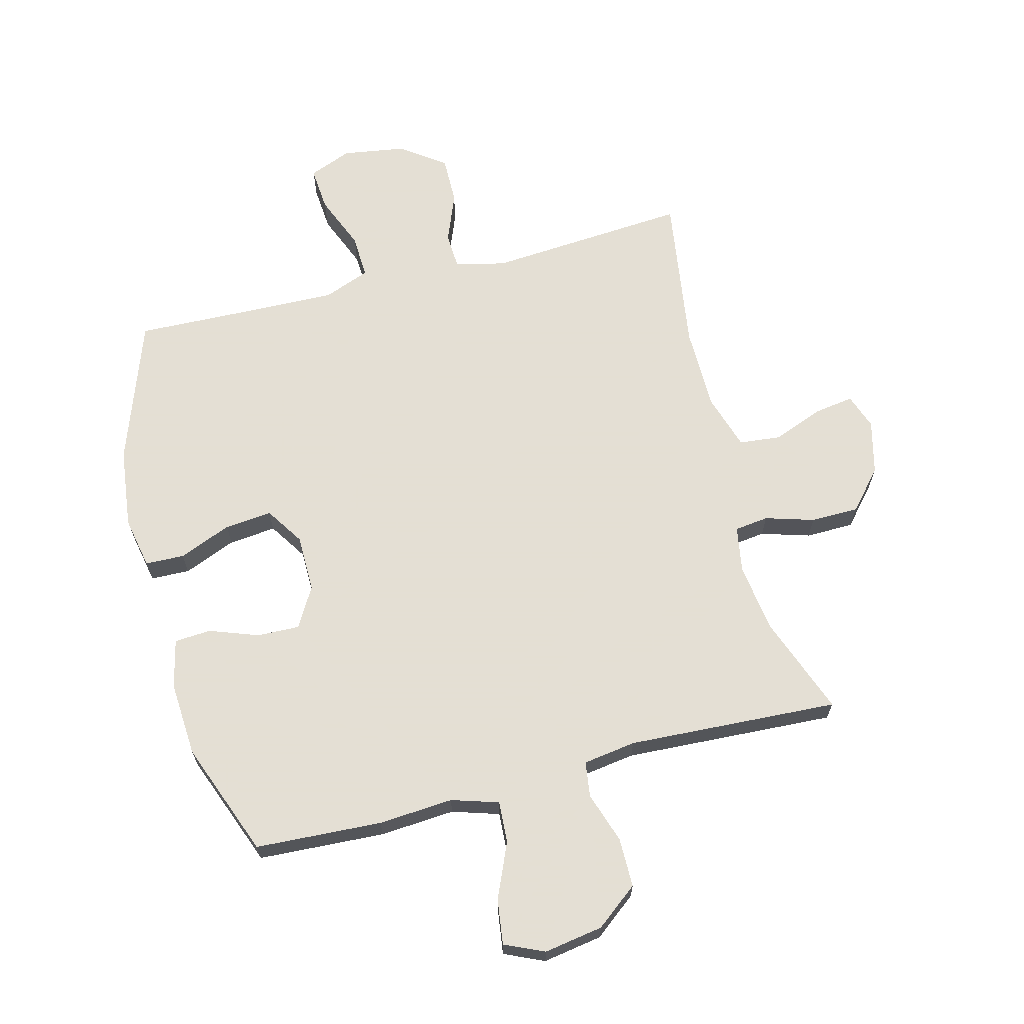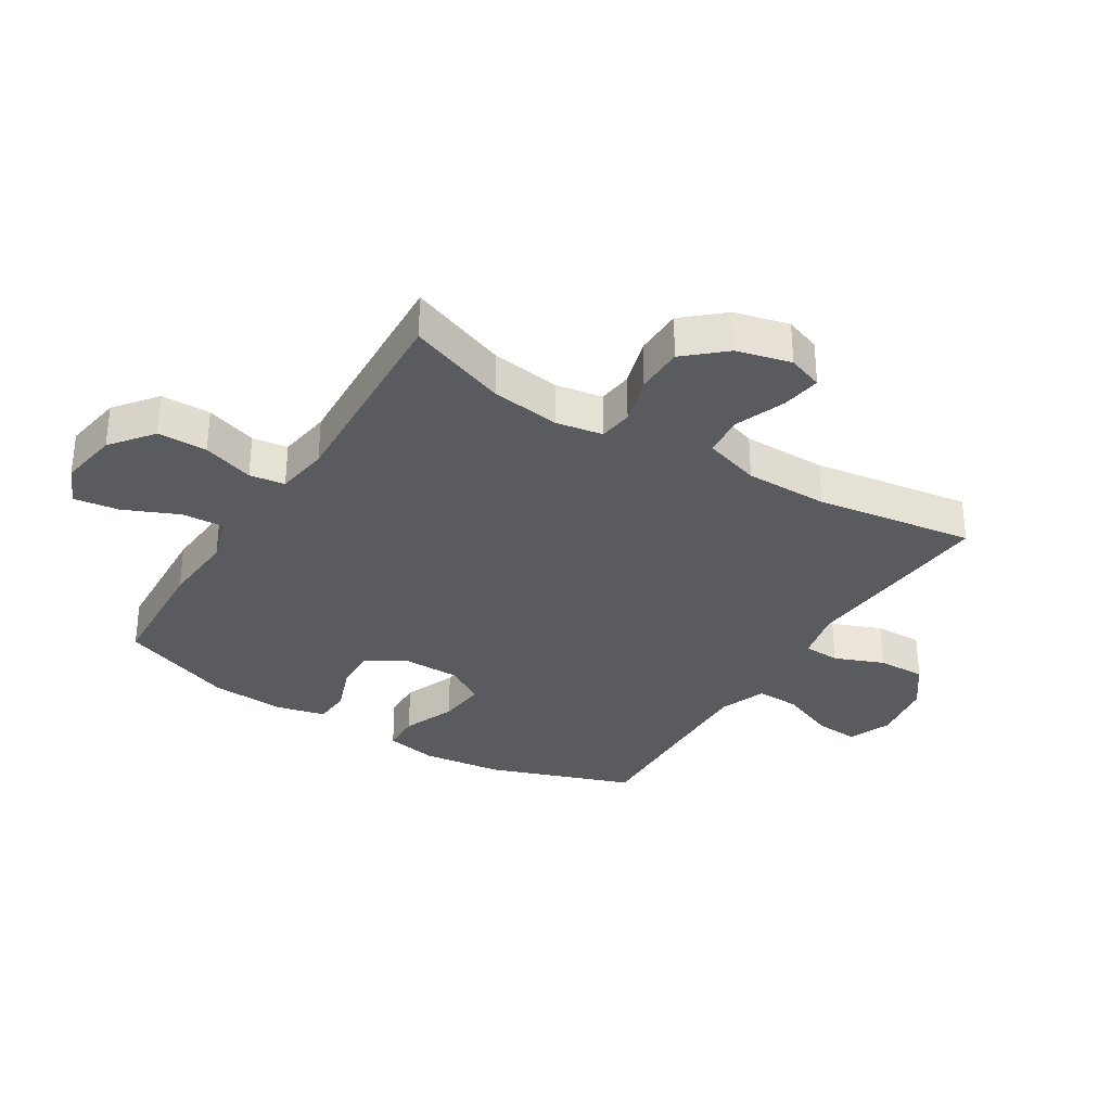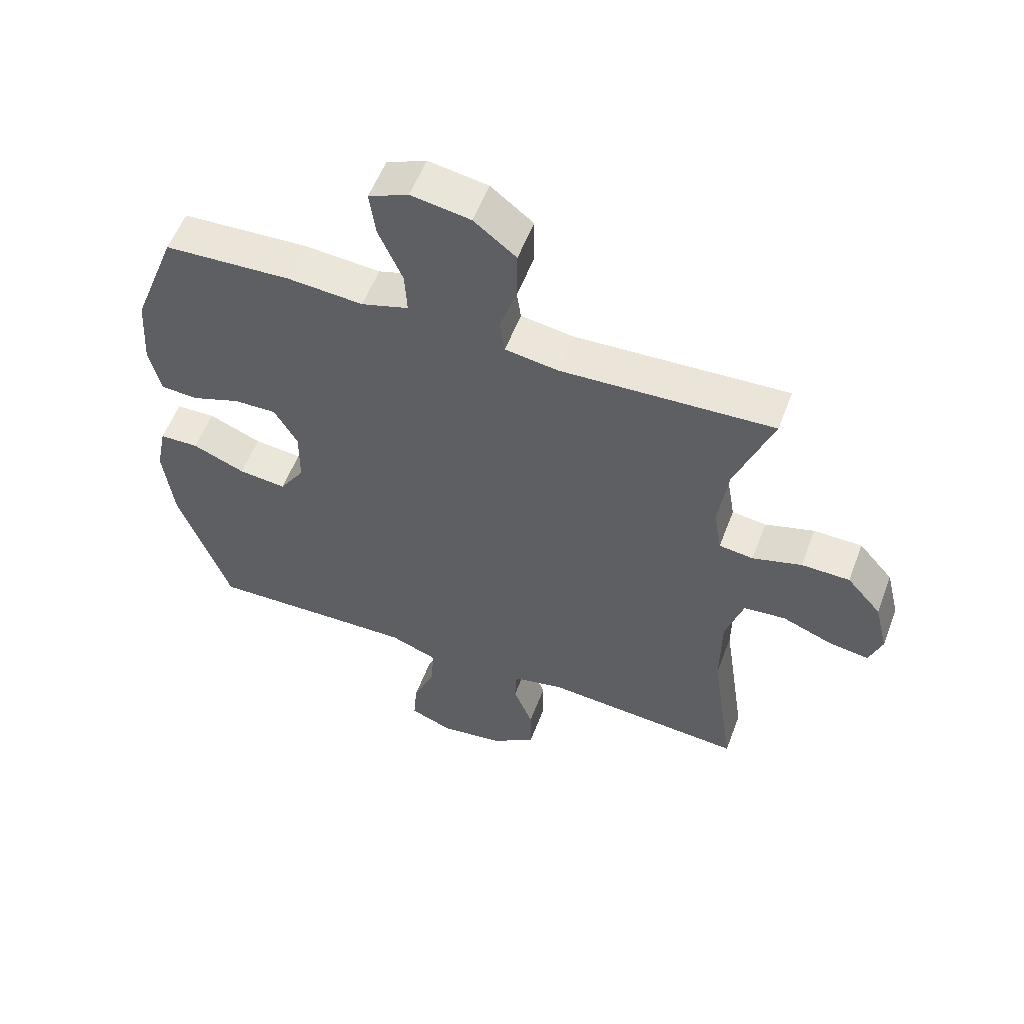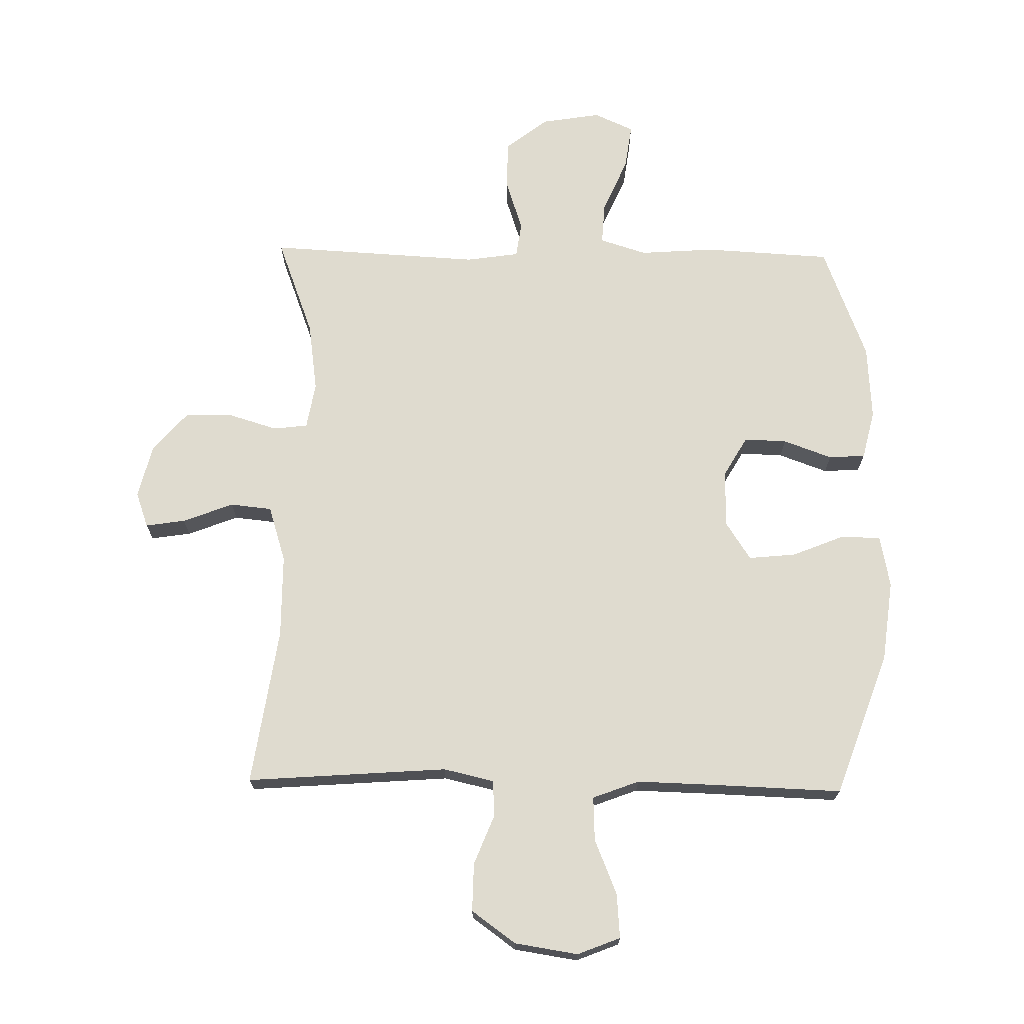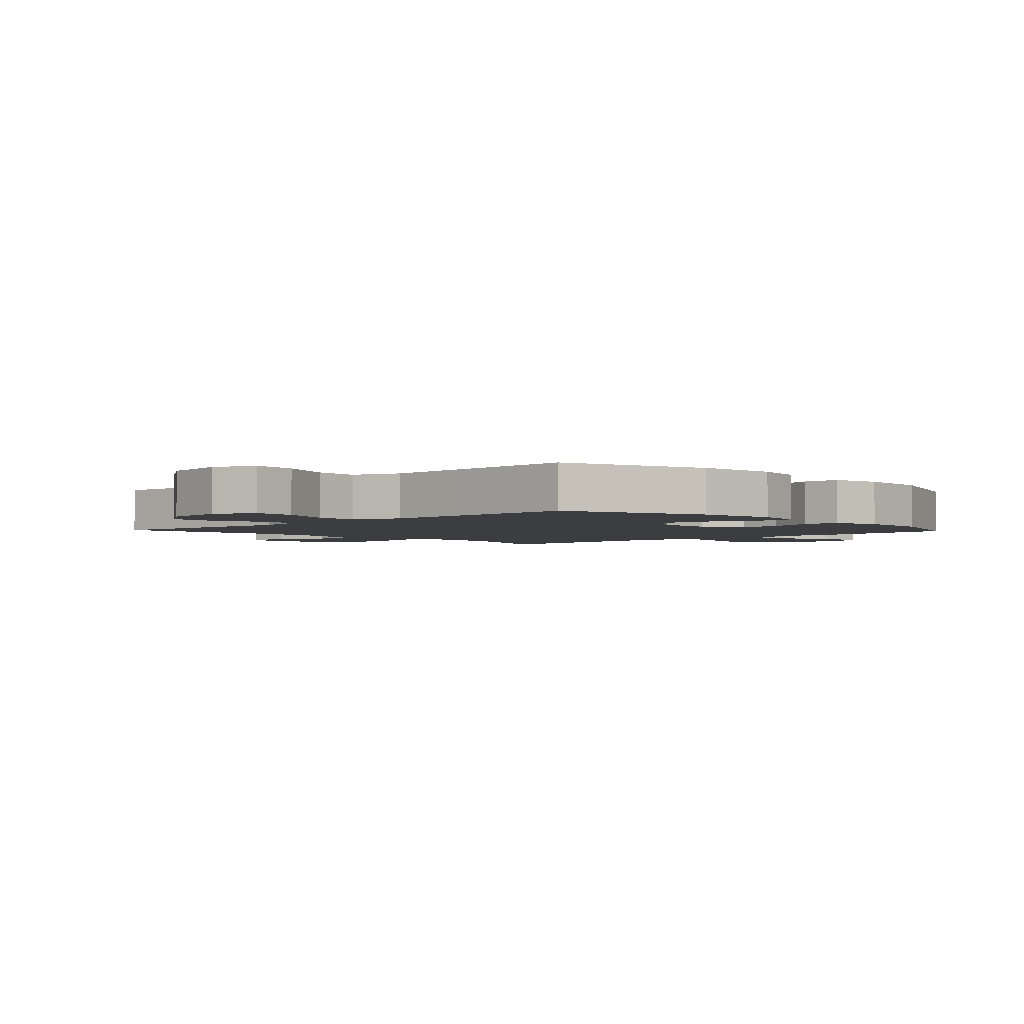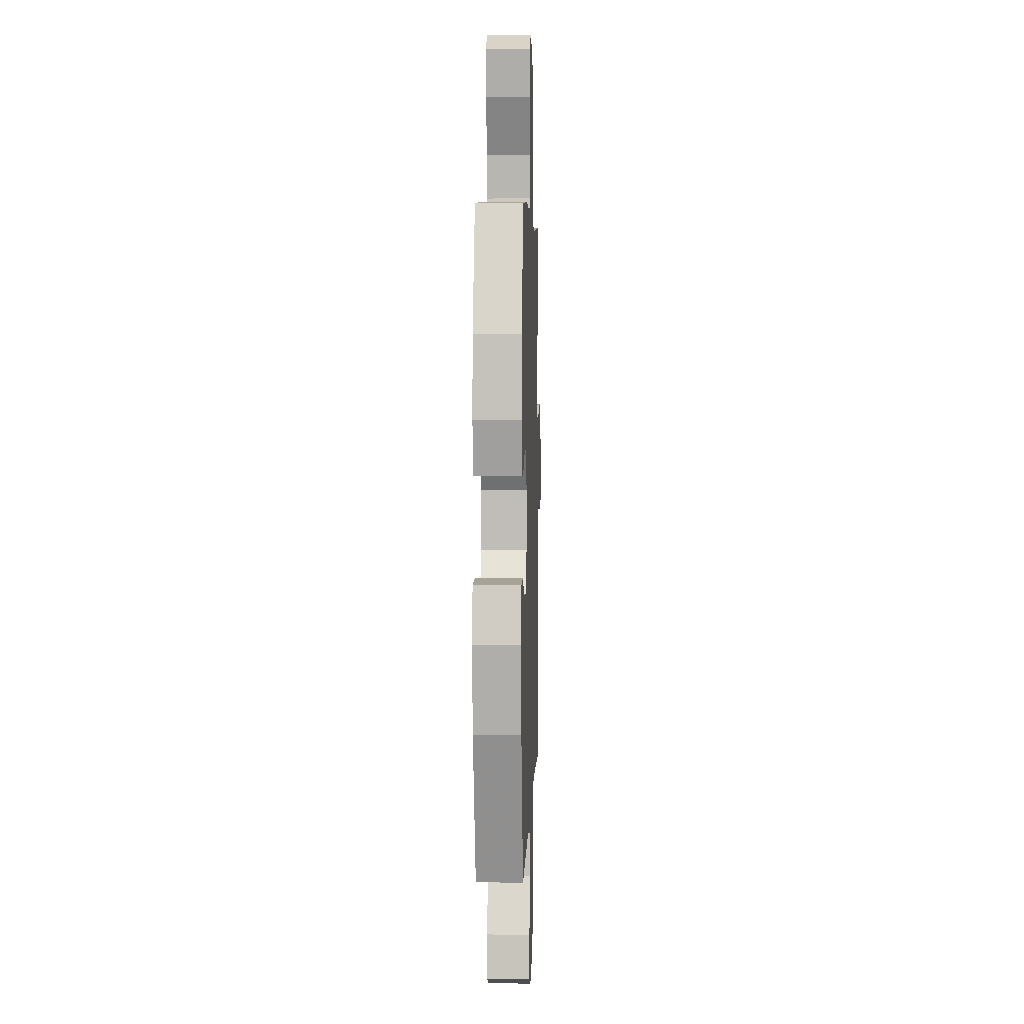
<metadata>
{"format":"obj","ext":"obj","renderer":"f3d","projection":"perspective","resolution":1024,"background":"white","views":[{"elev":66.3,"azim":-14.4,"up":"+Y"},{"elev":-32.6,"azim":58.3,"up":"+Y"},{"elev":56.0,"azim":20.6,"up":"+Z"},{"elev":70.5,"azim":-178.9,"up":"+Y"},{"elev":-2.8,"azim":-136.8,"up":"+Y"},{"elev":4.9,"azim":-88.1,"up":"+Z"}]}
</metadata>
<code>
v 0.5 0.07 -0.5
v 0.17 0.07 -0.475
v 0.087 0.07 -0.494
v 0.084 0.07 -0.554
v 0.116 0.07 -0.635
v 0.117 0.07 -0.714
v 0.045 0.07 -0.766
v -0.059 0.07 -0.782
v -0.129 0.07 -0.754
v -0.123 0.07 -0.681
v -0.086 0.07 -0.591
v -0.083 0.07 -0.519
v -0.159 0.07 -0.49
v -0.281 0.07 -0.493
v -0.5 0.07 -0.5
v -0.584 0.07 -0.263
v -0.6 0.07 -0.131
v -0.583 0.07 -0.046
v -0.519 0.07 -0.044
v -0.433 0.07 -0.079
v -0.355 0.07 -0.087
v -0.314 0.07 -0.024
v -0.313 0.07 0.07
v -0.351 0.07 0.136
v -0.421 0.07 0.134
v -0.501 0.07 0.105
v -0.561 0.07 0.109
v -0.58 0.07 0.189
v -0.572 0.07 0.312
v -0.5 0.07 0.5
v -0.292 0.07 0.511
v -0.169 0.07 0.502
v -0.092 0.07 0.526
v -0.096 0.07 0.595
v -0.135 0.07 0.685
v -0.145 0.07 0.759
v -0.08 0.07 0.788
v 0.017 0.07 0.772
v 0.086 0.07 0.718
v 0.086 0.07 0.637
v 0.058 0.07 0.553
v 0.066 0.07 0.495
v 0.153 0.07 0.482
v 0.5 0.07 0.5
v 0.439 0.07 0.338
v 0.423 0.07 0.224
v 0.436 0.07 0.148
v 0.492 0.07 0.141
v 0.572 0.07 0.165
v 0.651 0.07 0.164
v 0.707 0.07 0.1
v 0.729 0.07 0.011
v 0.708 0.07 -0.047
v 0.643 0.07 -0.037
v 0.56 0.07 -0.005
v 0.492 0.07 -0.012
v 0.463 0.07 -0.104
v 0.462 0.07 -0.241
v 0.5 0 -0.5
v 0.17 0 -0.475
v 0.087 0 -0.494
v 0.084 0 -0.554
v 0.116 0 -0.635
v 0.117 0 -0.714
v 0.045 0 -0.766
v -0.059 0 -0.782
v -0.129 0 -0.754
v -0.123 0 -0.681
v -0.086 0 -0.591
v -0.083 0 -0.519
v -0.159 0 -0.49
v -0.281 0 -0.493
v -0.5 0 -0.5
v -0.584 0 -0.263
v -0.6 0 -0.131
v -0.583 0 -0.046
v -0.519 0 -0.044
v -0.433 0 -0.079
v -0.355 0 -0.087
v -0.314 0 -0.024
v -0.313 0 0.07
v -0.351 0 0.136
v -0.421 0 0.134
v -0.501 0 0.105
v -0.561 0 0.109
v -0.58 0 0.189
v -0.572 0 0.312
v -0.5 0 0.5
v -0.292 0 0.511
v -0.169 0 0.502
v -0.092 0 0.526
v -0.096 0 0.595
v -0.135 0 0.685
v -0.145 0 0.759
v -0.08 0 0.788
v 0.017 0 0.772
v 0.086 0 0.718
v 0.086 0 0.637
v 0.058 0 0.553
v 0.066 0 0.495
v 0.153 0 0.482
v 0.5 0 0.5
v 0.439 0 0.338
v 0.423 0 0.224
v 0.436 0 0.148
v 0.492 0 0.141
v 0.572 0 0.165
v 0.651 0 0.164
v 0.707 0 0.1
v 0.729 0 0.011
v 0.708 0 -0.047
v 0.643 0 -0.037
v 0.56 0 -0.005
v 0.492 0 -0.012
v 0.463 0 -0.104
v 0.462 0 -0.241
f 53 54 55
f 52 53 55
f 51 52 55
f 50 51 55
f 49 50 55
f 48 49 55
f 47 48 55 56
f 43 44 45
f 42 43 45 46
f 39 40 41
f 38 39 41
f 37 38 41
f 36 37 41
f 35 36 41
f 34 35 41
f 33 34 41 42
f 42 46 47
f 33 42 47
f 32 33 47
f 30 31 32
f 29 30 32
f 28 29 32
f 27 28 32
f 26 27 32
f 25 26 32
f 18 19 20
f 17 18 20
f 16 17 20
f 15 16 20
f 14 15 20
f 13 14 20 21
f 12 13 21 22
f 9 10 11
f 8 9 11
f 7 8 11
f 6 7 11
f 5 6 11
f 4 5 11
f 3 4 11 12
f 12 22 23
f 3 12 23
f 2 3 23
f 32 47 56 57
f 32 57 58
f 24 25 32
f 24 32 58
f 23 24 58
f 2 23 58
f 1 2 58
f 113 112 111
f 113 111 110
f 113 110 109
f 113 109 108
f 113 108 107
f 113 107 106
f 114 113 106 105
f 103 102 101
f 104 103 101 100
f 99 98 97
f 99 97 96
f 99 96 95
f 99 95 94
f 99 94 93
f 99 93 92
f 100 99 92 91
f 105 104 100
f 105 100 91
f 105 91 90
f 90 89 88
f 90 88 87
f 90 87 86
f 90 86 85
f 90 85 84
f 90 84 83
f 78 77 76
f 78 76 75
f 78 75 74
f 78 74 73
f 78 73 72
f 79 78 72 71
f 80 79 71 70
f 69 68 67
f 69 67 66
f 69 66 65
f 69 65 64
f 69 64 63
f 69 63 62
f 70 69 62 61
f 81 80 70
f 81 70 61
f 81 61 60
f 115 114 105 90
f 116 115 90
f 90 83 82
f 116 90 82
f 116 82 81
f 116 81 60
f 116 60 59
f 1 59 60 2
f 2 60 61 3
f 3 61 62 4
f 4 62 63 5
f 5 63 64 6
f 6 64 65 7
f 7 65 66 8
f 8 66 67 9
f 9 67 68 10
f 10 68 69 11
f 11 69 70 12
f 12 70 71 13
f 13 71 72 14
f 14 72 73 15
f 15 73 74 16
f 16 74 75 17
f 17 75 76 18
f 18 76 77 19
f 19 77 78 20
f 20 78 79 21
f 21 79 80 22
f 22 80 81 23
f 23 81 82 24
f 24 82 83 25
f 25 83 84 26
f 26 84 85 27
f 27 85 86 28
f 28 86 87 29
f 29 87 88 30
f 30 88 89 31
f 31 89 90 32
f 32 90 91 33
f 33 91 92 34
f 34 92 93 35
f 35 93 94 36
f 36 94 95 37
f 37 95 96 38
f 38 96 97 39
f 39 97 98 40
f 40 98 99 41
f 41 99 100 42
f 42 100 101 43
f 43 101 102 44
f 44 102 103 45
f 45 103 104 46
f 46 104 105 47
f 47 105 106 48
f 48 106 107 49
f 49 107 108 50
f 50 108 109 51
f 51 109 110 52
f 52 110 111 53
f 53 111 112 54
f 54 112 113 55
f 55 113 114 56
f 56 114 115 57
f 57 115 116 58
f 58 116 59 1

</code>
